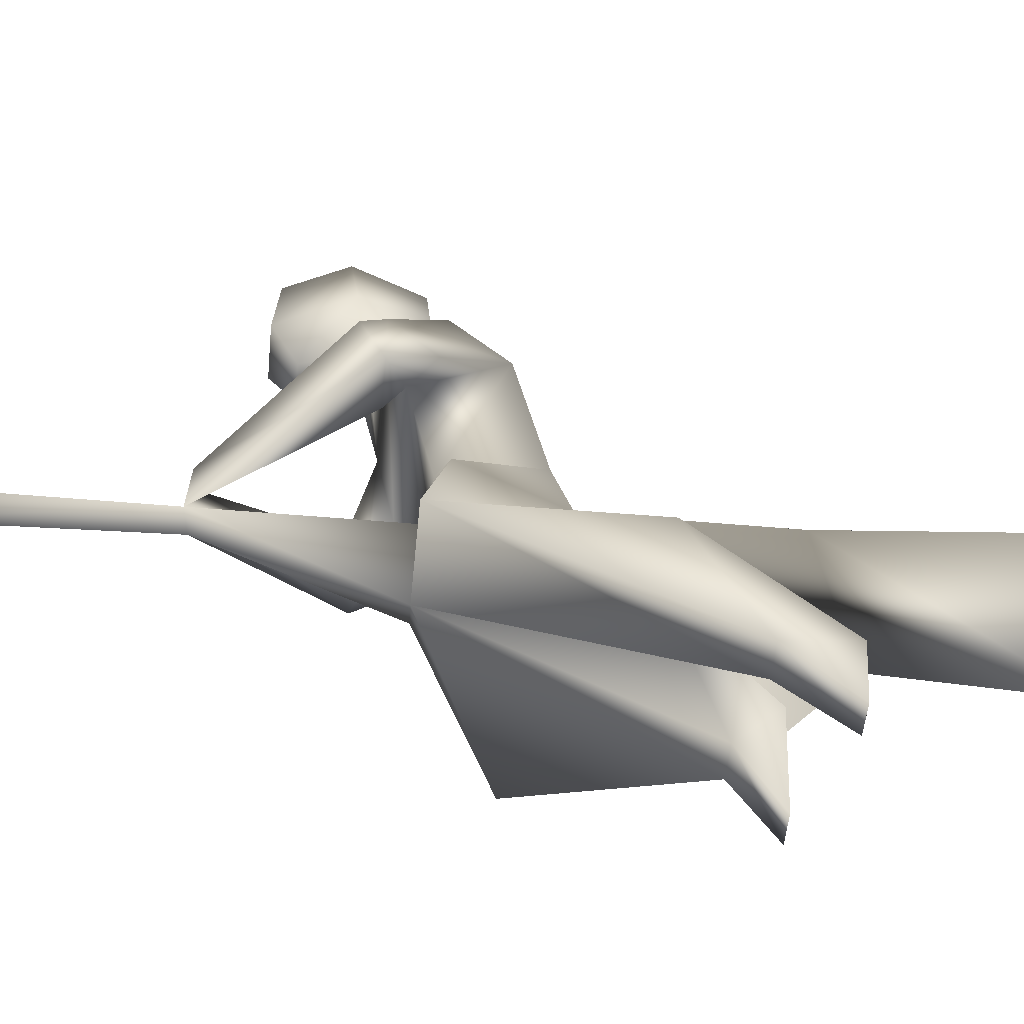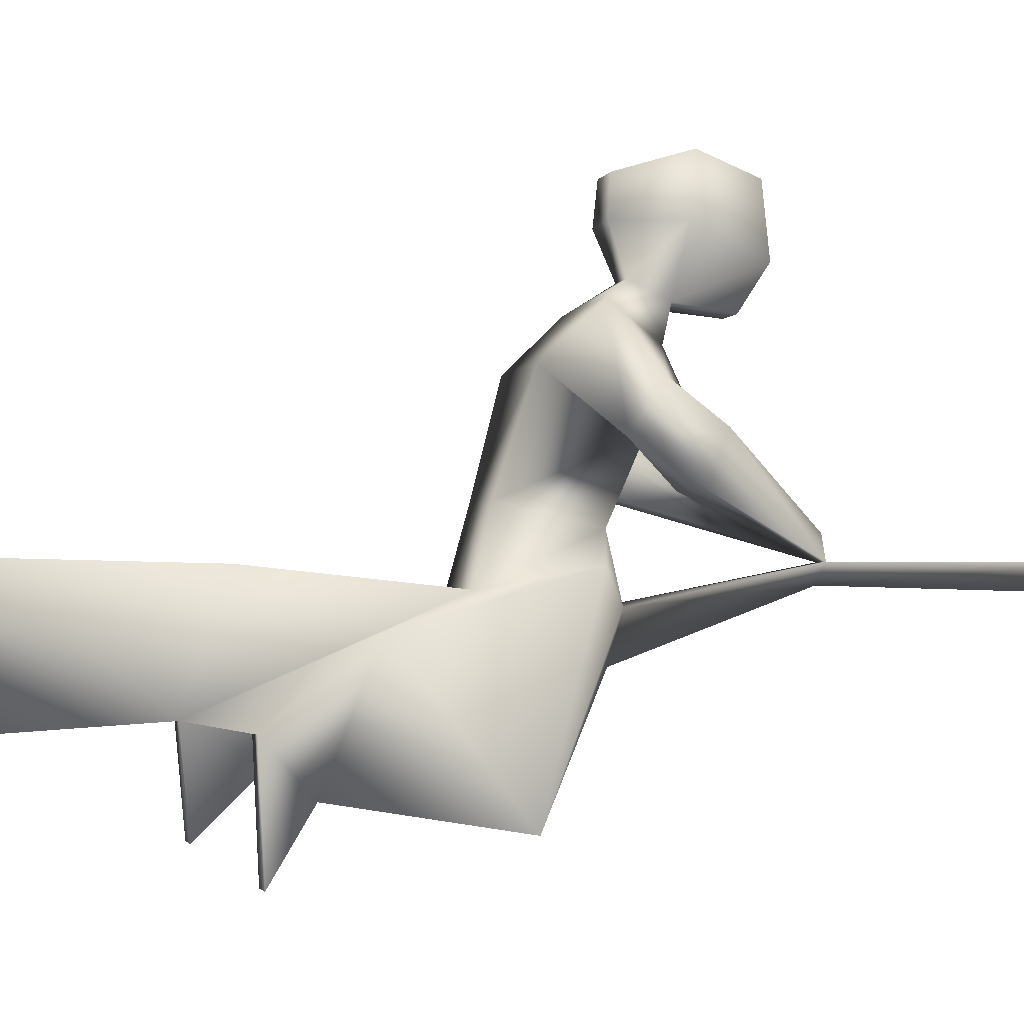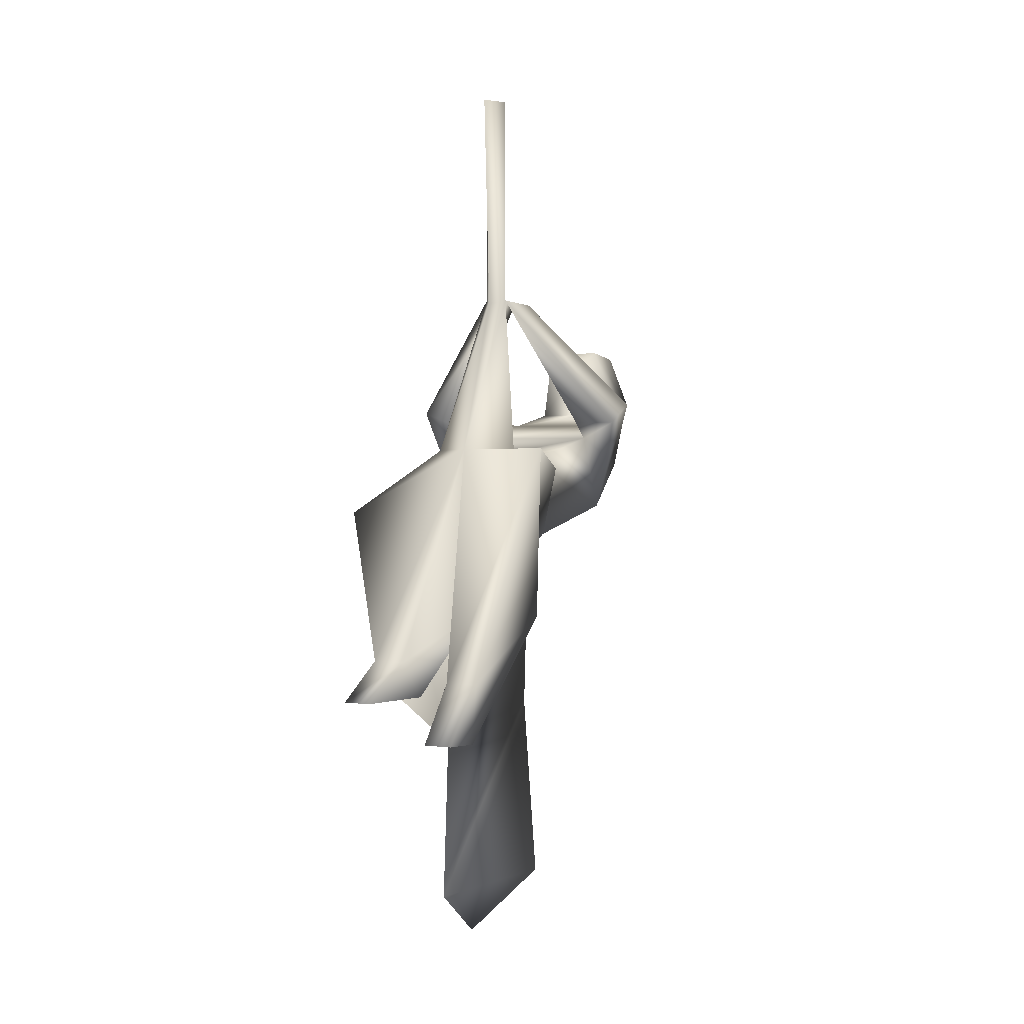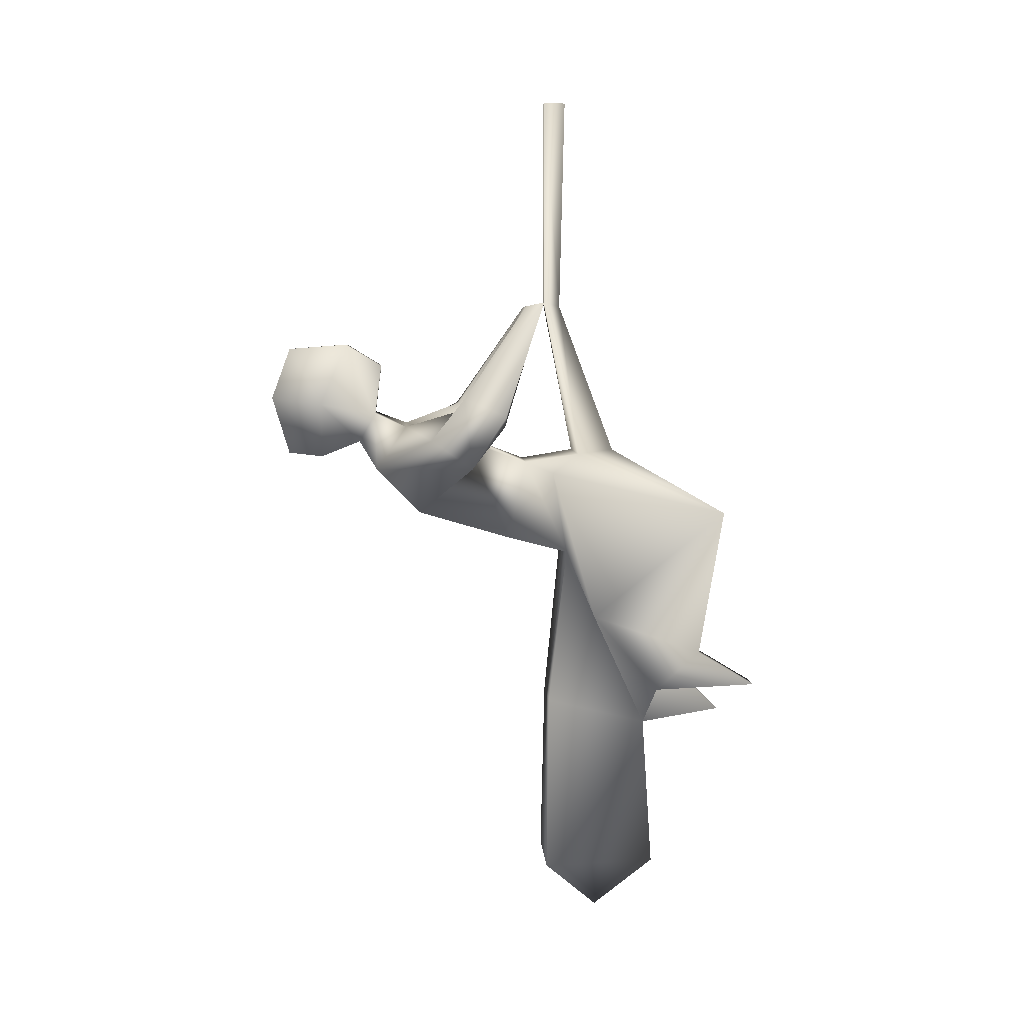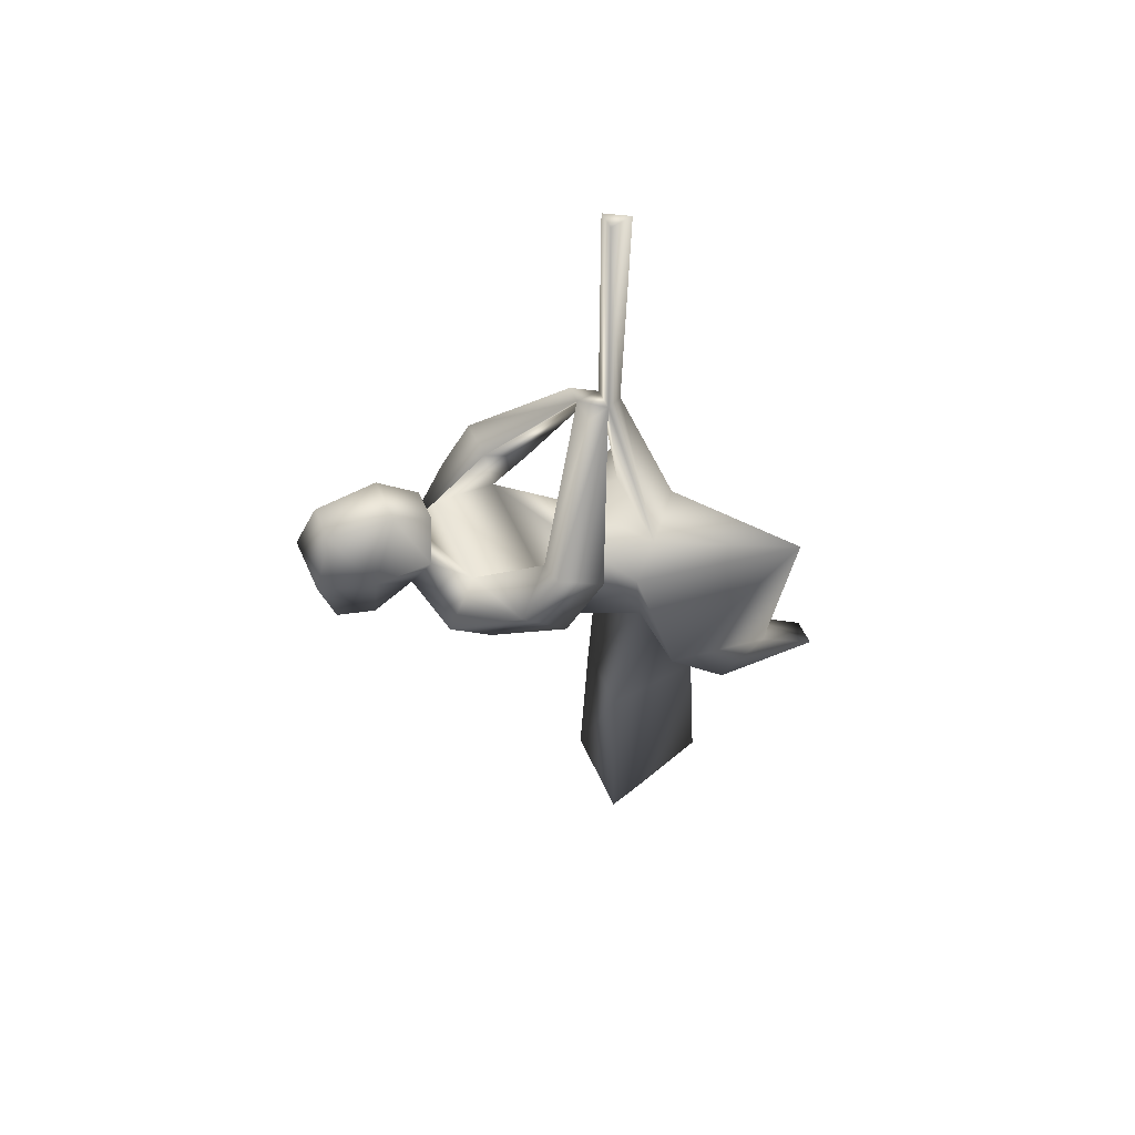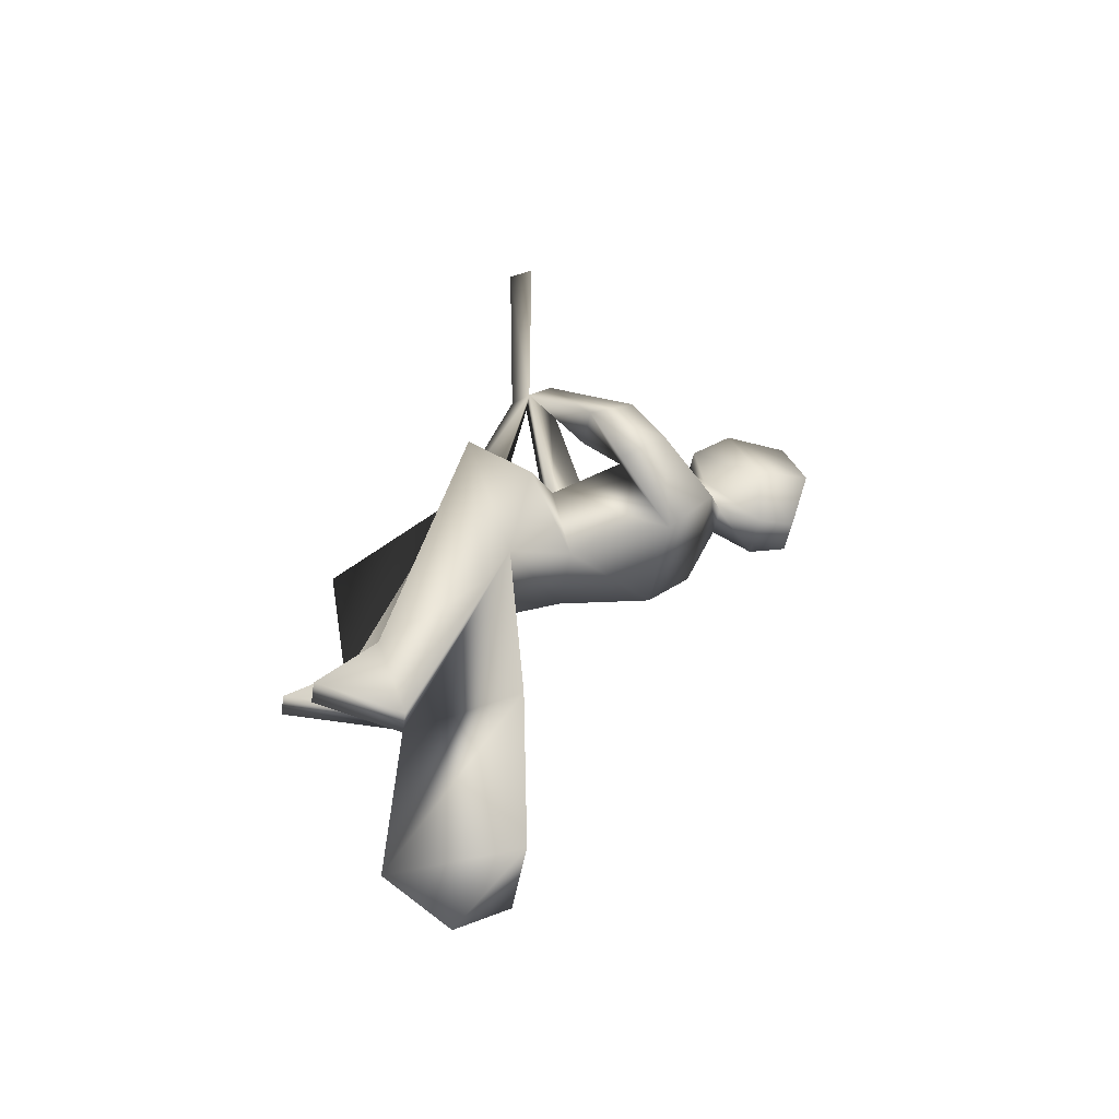
<metadata>
{"format":"obj","ext":"obj","renderer":"f3d","projection":"perspective","resolution":1024,"background":"white","views":[{"elev":-52.8,"azim":84.5,"up":"+Y"},{"elev":-2.3,"azim":-103.1,"up":"+Y"},{"elev":1.5,"azim":25.8,"up":"+Z"},{"elev":5.5,"azim":-93.1,"up":"+Z"},{"elev":50.9,"azim":-112.8,"up":"+Z"},{"elev":-42.8,"azim":81.2,"up":"+Z"}]}
</metadata>
<code>
o T1L9M001_13
v 0.0791 0.1445 0.1201
v -0.08008 0.1445 0.1201
v 0 -0.06152 0.1436
v -0.08008 0.1836 -0.05273
v 0.0791 0.1836 -0.05273
v -0.001953 -0.006836 -0.2266
v -0.1074 0.05273 -0.08398
v -0.1562 -0.006836 -0.2266
v -0.1406 -0.3027 0.005859
v -0.1592 0.08789 0.09961
v 0.1523 -0.006836 -0.2266
v 0.1025 0.05273 -0.08398
v 0.1553 0.08789 0.09961
v 0.1816 -0.0498 0.1436
v -0.06055 -0.1543 -0.4023
v -0.06055 -0.377 -0.3916
v 0.03906 -0.3193 -0.4795
v -0.0009766 -0.1377 -0.501
v -0.1201 -0.377 -0.3916
v -0.1201 -0.1543 -0.4023
v 0.05957 -0.1377 -0.501
v 0.09961 -0.3193 -0.4795
v -0.1201 0.2812 0.1699
v 0.1396 0.2812 0.1699
v 0.127 0.3867 0.008789
v -0.1074 0.3867 0.008789
v -0.1006 0.417 0.2021
v 0.1143 0.417 0.2021
v 0.1338 0.4824 0.1084
v -0.1338 0.4824 0.1084
v 0.2021 0.3682 0.2051
v 0.1553 0.292 0.2471
v -0.1562 0.2881 0.2432
v -0.2148 0.3604 0.1768
v 0.1553 0.2002 0.2051
v 0.2041 0.2744 0.124
v -0.2266 0.2705 0.1143
v -0.1689 0.1963 0.2041
v -0.05664 0.4873 0.2295
v 0.05762 0.4873 0.2314
v 0.03516 0.5234 0.167
v -0.03418 0.5234 0.166
v -0.08203 0.6094 0.252
v 0.08301 0.6094 0.2529
v 0.05078 0.6084 0.1348
v -0.0498 0.6084 0.1328
v -0.1074 0.02734 0.1396
v 0.0791 0.02734 0.1396
v 0 0.0625 0.4736
v 0.02344 0.09863 0.4834
v -0.02441 0.09863 0.4834
v -0.07617 0.08984 -0.4326
v 0.0752 0.08984 -0.4326
v -0.0009766 -0.1592 -0.8359
v -0.1016 0.09668 -0.8164
v 0.1006 0.09668 -0.8164
v -0.1201 -0.251 -0.3164
v -0.05078 -0.251 -0.3164
v 0.0293 -0.2021 -0.3623
v 0.09961 -0.2021 -0.3623
v -0.0009766 -0.02441 -0.9395
v 0.2451 0.2002 0.2051
v 0.2451 0.292 0.2471
v -0.2354 0.1963 0.2295
v -0.2227 0.2881 0.2686
v 0.06152 0.1426 0.4736
v 0.02344 0.1436 0.4736
v -0.006836 0.05176 0.9346
v 0.05078 0.5527 0.3867
v -0.05176 0.5527 0.3867
v -0.03613 0.4736 0.3389
v 0.03516 0.4736 0.3389
v -0.03125 0.1416 0.4736
v -0.06055 0.7197 0.2666
v 0.06738 0.7197 0.2666
v 0.04102 0.6836 0.1406
v -0.03711 0.6836 0.1406
v -0.04004 0.6807 0.377
v 0.03906 0.6807 0.377
v 0.02148 0.09961 0.9346
v -0.01953 0.09961 0.9346
f 76 77 74 75
f 8 9 10 7
f 14 11 12 13
f 9 3 47 10
f 7 10 2 4
f 16 19 20 15
f 48 14 13 1
f 13 12 5 1
f 22 17 18 21
f 58 15 6 3
f 18 59 3 6
f 57 9 8 20
f 60 21 11 14
f 19 16 58 57
f 59 60 14 3
f 17 22 60 59
f 2 1 24 23
f 5 4 26 25
f 1 5 25 24
f 4 2 23 26
f 23 24 28 27
f 62 36 31 63
f 25 26 30 29
f 37 64 65 34
f 32 31 29 28
f 34 33 27 30
f 62 35 24 36
f 24 35 32 28
f 38 23 27 33
f 31 36 25 29
f 37 34 30 26
f 27 28 40 39
f 28 29 41 40
f 29 30 42 41
f 30 27 39 42
f 71 72 69 70
f 40 41 45 44
f 41 42 46 45
f 42 39 43 46
f 12 7 4 5
f 47 48 1 2
f 3 48 50 49
f 47 3 49 51
f 48 47 51 50
f 7 12 53 52
f 55 54 18 52
f 56 55 52 53
f 54 56 53 18
f 62 63 66 50
f 32 35 50 67
f 63 32 67 66
f 78 79 75 74
f 72 71 39 40
f 72 40 44 69
f 39 71 70 43
f 51 50 67 73
f 65 64 51 73
f 38 33 67 50
f 64 38 50 51
f 33 65 73 67
f 44 45 76 75
f 45 46 77 76
f 46 43 74 77
f 70 69 79 78
f 43 70 78 74
f 69 44 75 79
f 21 18 12 11
f 18 20 8 7
f 81 51 49 68
f 80 50 51 81
f 68 49 50 80
f 47 2 10
f 48 3 14
f 16 15 58
f 22 21 60
f 3 57 58
f 24 25 36
f 26 23 37
f 38 37 23
f 12 6 18
f 20 19 57
f 3 9 57
f 18 17 59
f 55 56 61
f 56 54 61
f 54 55 61
f 31 32 63
f 50 66 67
f 37 38 64
f 34 65 33
f 35 62 50
f 53 12 18
f 18 7 52
f 68 80 81

</code>
